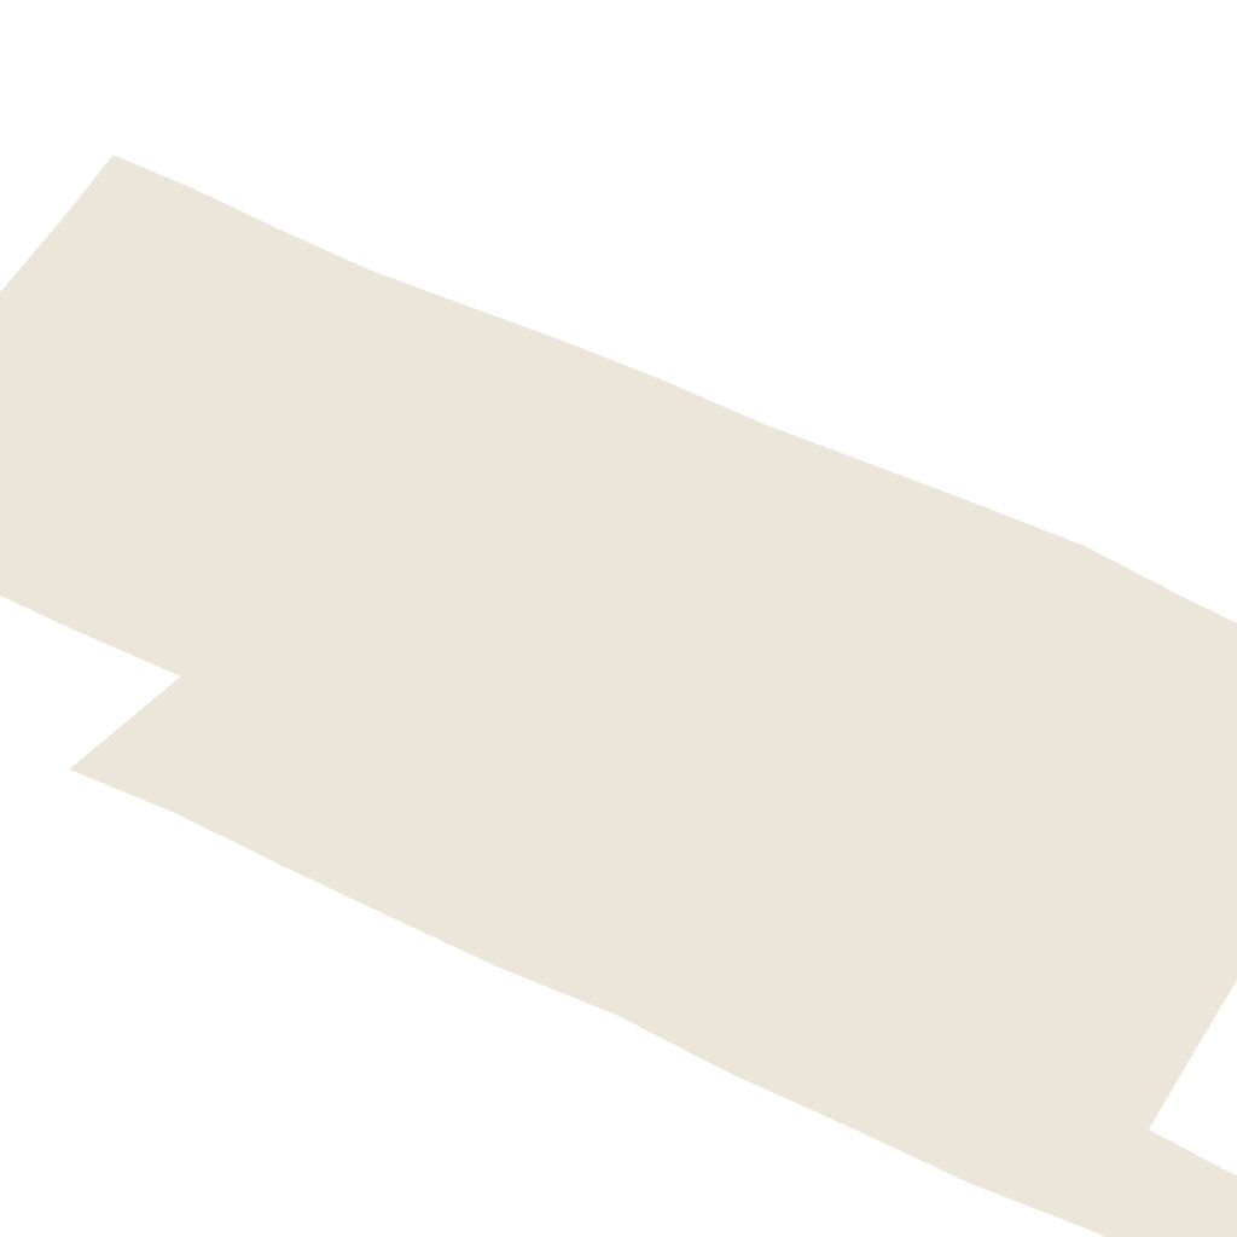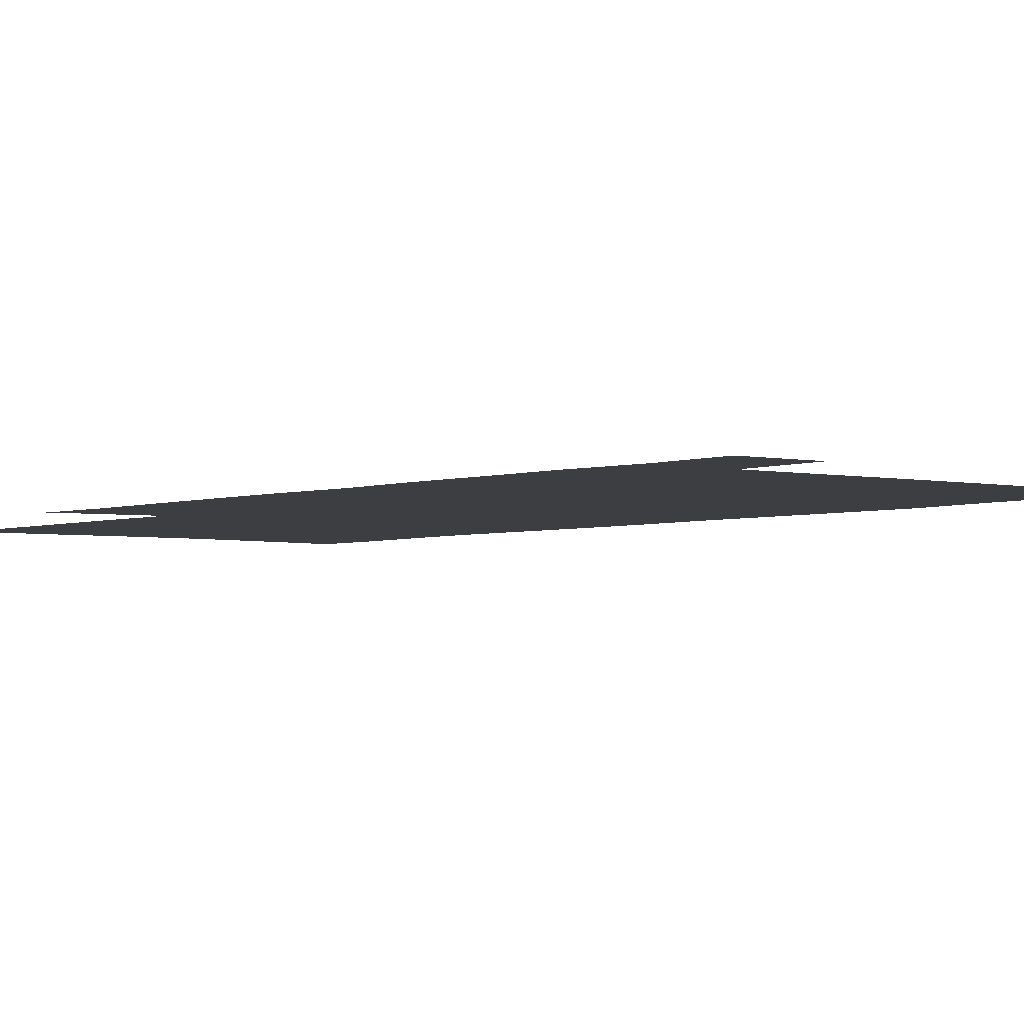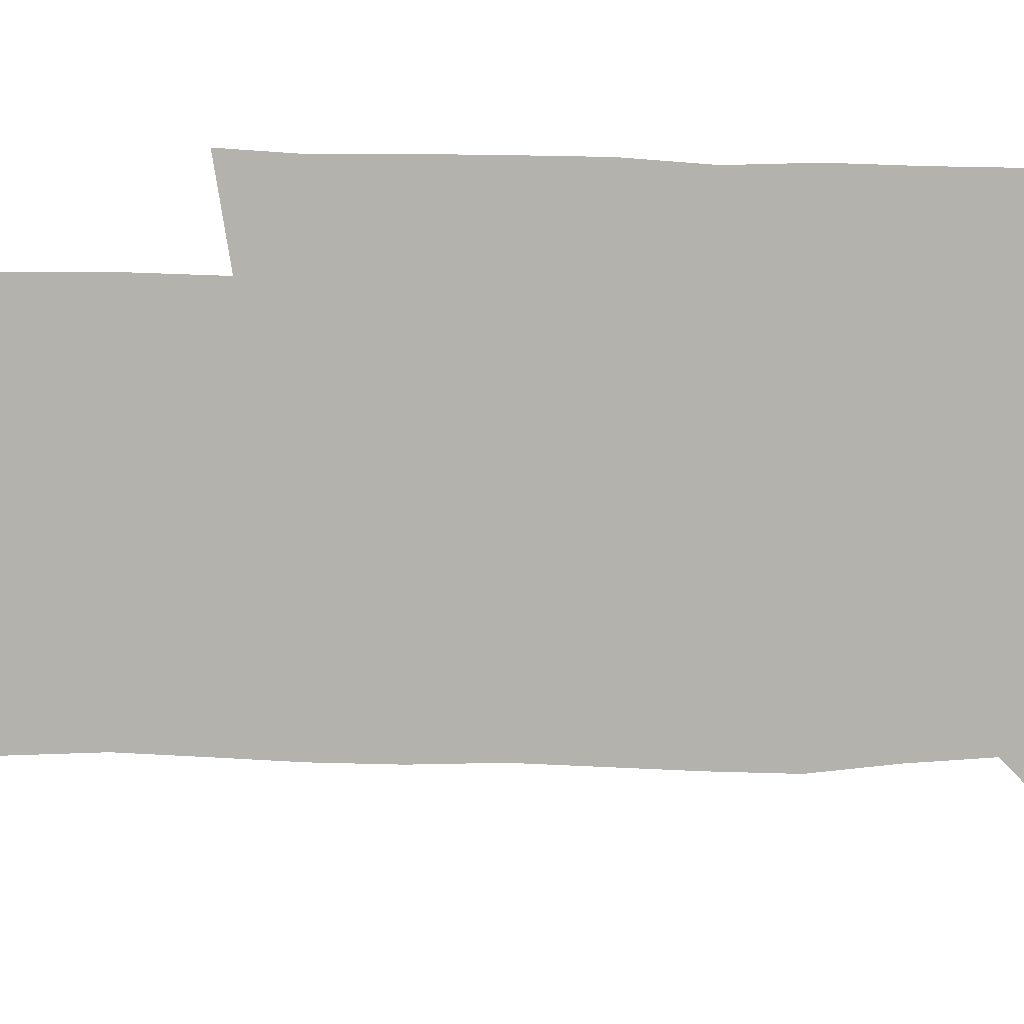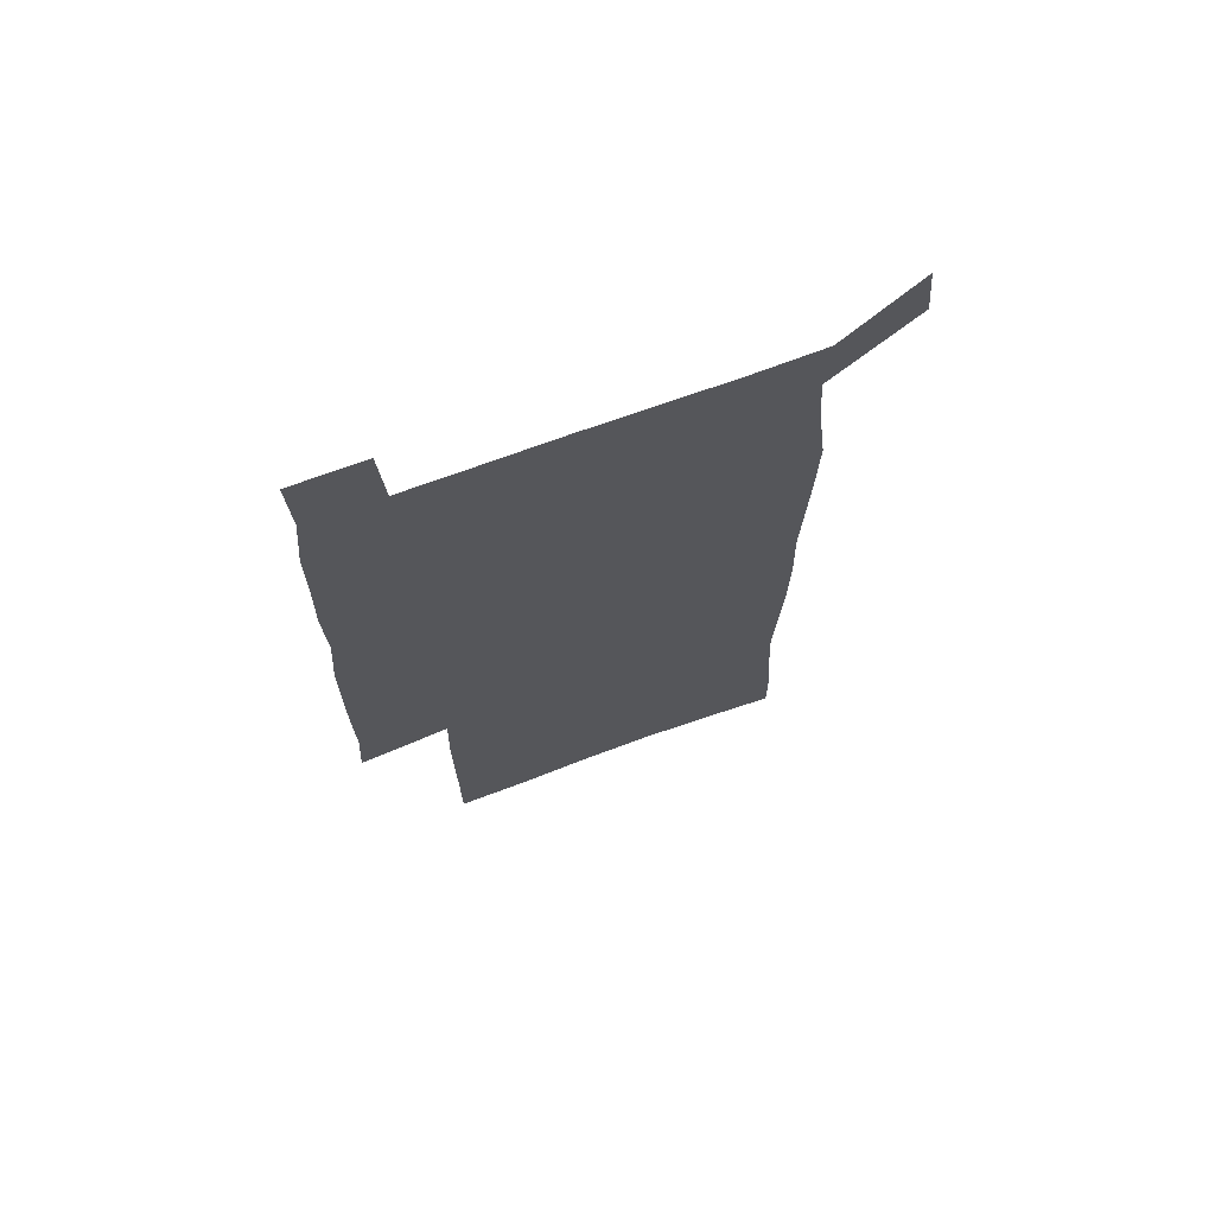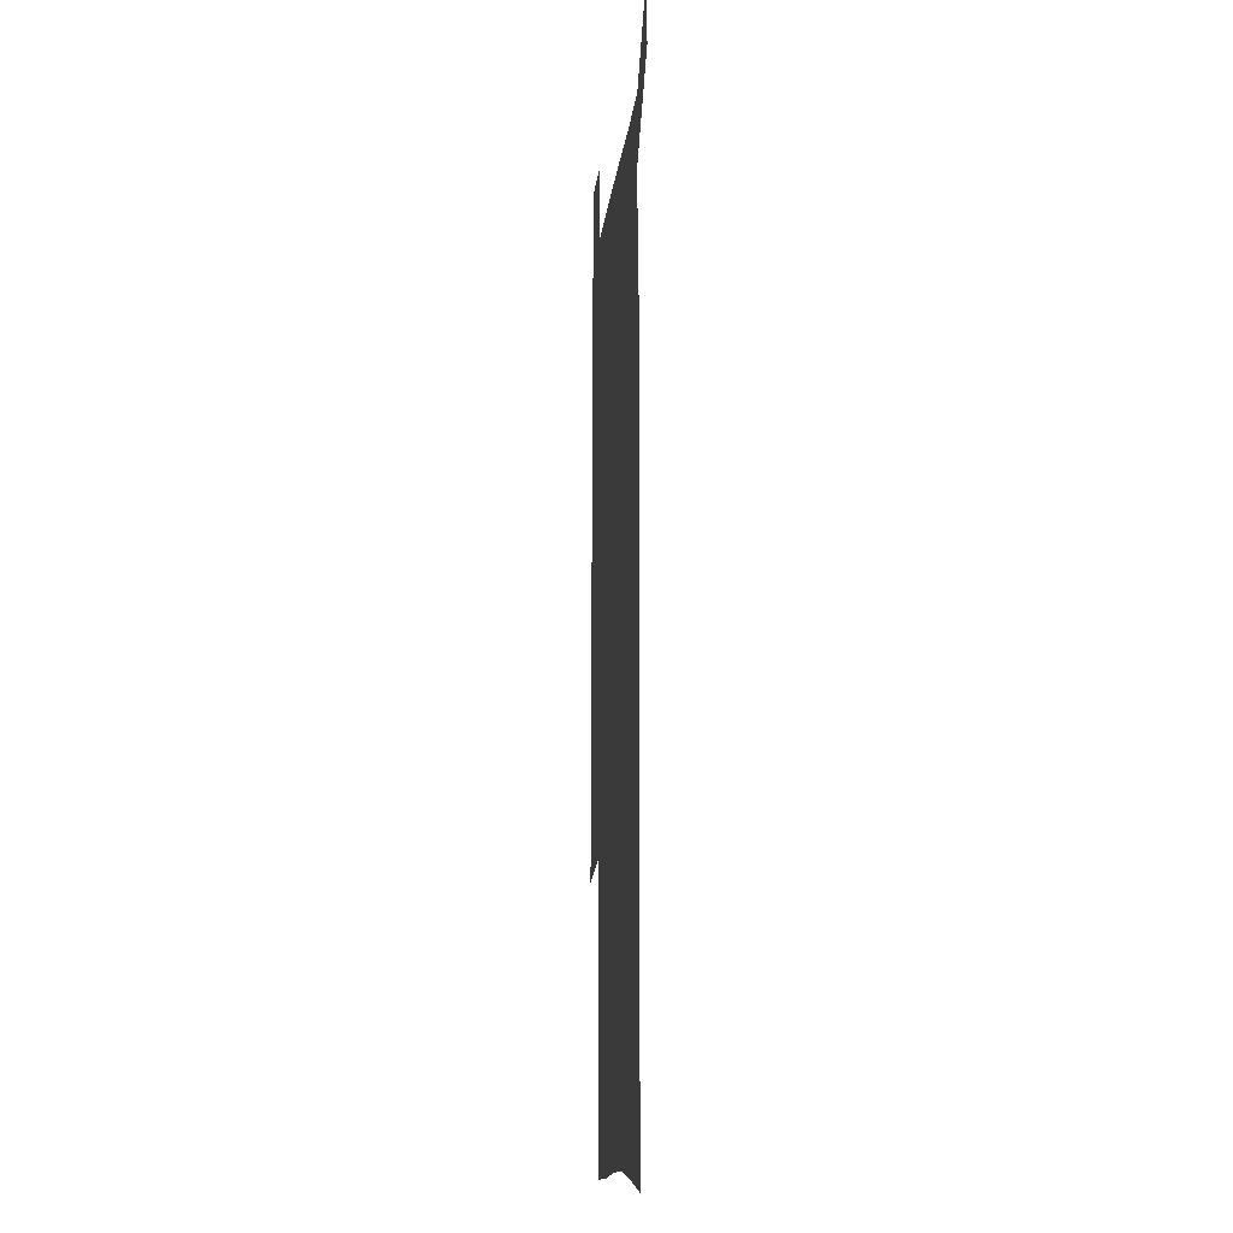
<metadata>
{"format":"obj","ext":"obj","renderer":"f3d","projection":"perspective","resolution":1024,"background":"white","views":[{"elev":48.3,"azim":120.2,"up":"+Z"},{"elev":-3.2,"azim":141.5,"up":"+Z"},{"elev":-79.4,"azim":89.5,"up":"+Z"},{"elev":71.0,"azim":159.9,"up":"+Y"},{"elev":-12.0,"azim":-95.7,"up":"+Y"}]}
</metadata>
<code>
v 447.6 573.1 0
v 450.2 600.1 0
v 477 175.7 0
v 477.4 203.4 0
v 479.4 233.7 0
v 480.7 264.8 0
v 479.4 295 0
v 478 325.3 0
v 477.5 356 0
v 478.4 387.7 0
v 477.3 418.3 0
v 476.2 448.9 0
v 475.6 479.4 0
v 479.2 510 0
v 481.5 540.1 0
v 480.2 569.3 0
v 506.6 179.1 0
v 513.7 213.7 0
v 514.2 242.7 0
v 514.1 271.9 0
v 513.3 301.4 0
v 513 331.5 0
v 512.1 361.2 0
v 513.3 391.8 0
v 511.8 421.1 0
v 512.7 451 0
v 513 480.5 0
v 512.4 509.9 0
v 512.5 539.2 0
v 511.4 568.4 0
v 538.4 181.8 0
v 541.6 214.2 0
v 543.7 246.1 0
v 543.3 274.5 0
v 543.2 304.3 0
v 542.8 334 0
v 542.8 363.9 0
v 542.4 393 0
v 543 422.8 0
v 542.7 451.8 0
v 541.7 481 0
v 542.8 510.1 0
v 542.3 539.1 0
v 541.1 569 0
v 568.8 180.8 0
v 570.6 216.4 0
v 571.2 246.7 0
v 571.3 273.9 0
v 571.7 305.8 0
v 571.5 335.2 0
v 571.3 364.7 0
v 571.3 394.1 0
v 571.3 423 0
v 571.3 452.2 0
v 571.8 481.5 0
v 571.8 510.1 0
v 571.8 538.7 0
v 571 569.3 0
v 599.4 178 0
v 598.9 214.5 0
v 599.7 244.3 0
v 599.7 276 0
v 600 305.2 0
v 600.1 334.3 0
v 599.2 365.3 0
v 599.5 394 0
v 599.6 423 0
v 600.1 452.1 0
v 600 481.4 0
v 600.2 510.1 0
v 600.6 539.1 0
v 600.9 568.9 0
v 629.2 177.2 0
v 629.2 209.2 0
v 629.5 240.1 0
v 629.6 271.9 0
v 628.8 304.2 0
v 629.1 333.3 0
v 628.6 363.2 0
v 628.5 392.6 0
v 629.8 421.7 0
v 629.5 451.6 0
v 630.1 481 0
v 631.1 510.6 0
v 630 539.8 0
v 630.3 568.8 0
v 632.4 601.6 0
v 667.2 297.8 0
v 665.4 327.8 0
v 665.8 357.6 0
v 665.7 387.9 0
v 665.4 418.3 0
v 663.3 449.8 0
v 664.3 480.3 0
v 663.5 510.8 0
v 663.2 541 0
v 660.7 570.5 0
v 661.8 601.4 0
f 15 16 1
f 1 16 2
f 3 17 4
f 17 18 4
f 4 18 5
f 18 19 5
f 5 19 6
f 19 20 6
f 6 20 7
f 20 21 7
f 7 21 8
f 21 22 8
f 8 22 9
f 22 23 9
f 9 23 10
f 23 24 10
f 10 24 11
f 24 25 11
f 11 25 12
f 25 26 12
f 12 26 13
f 26 27 13
f 13 27 14
f 27 28 14
f 14 28 15
f 28 29 15
f 15 29 16
f 29 30 16
f 17 31 18
f 31 32 18
f 18 32 19
f 32 33 19
f 19 33 20
f 33 34 20
f 20 34 21
f 34 35 21
f 21 35 22
f 35 36 22
f 22 36 23
f 36 37 23
f 23 37 24
f 37 38 24
f 24 38 25
f 38 39 25
f 25 39 26
f 39 40 26
f 26 40 27
f 40 41 27
f 27 41 28
f 41 42 28
f 28 42 29
f 42 43 29
f 29 43 30
f 43 44 30
f 31 45 32
f 45 46 32
f 32 46 33
f 46 47 33
f 33 47 34
f 47 48 34
f 34 48 35
f 48 49 35
f 35 49 36
f 49 50 36
f 36 50 37
f 50 51 37
f 37 51 38
f 51 52 38
f 38 52 39
f 52 53 39
f 39 53 40
f 53 54 40
f 40 54 41
f 54 55 41
f 41 55 42
f 55 56 42
f 42 56 43
f 56 57 43
f 43 57 44
f 57 58 44
f 45 59 46
f 59 60 46
f 46 60 47
f 60 61 47
f 47 61 48
f 61 62 48
f 48 62 49
f 62 63 49
f 49 63 50
f 63 64 50
f 50 64 51
f 64 65 51
f 51 65 52
f 65 66 52
f 52 66 53
f 66 67 53
f 53 67 54
f 67 68 54
f 54 68 55
f 68 69 55
f 55 69 56
f 69 70 56
f 56 70 57
f 70 71 57
f 57 71 58
f 71 72 58
f 59 73 60
f 73 74 60
f 60 74 61
f 74 75 61
f 61 75 62
f 75 76 62
f 62 76 63
f 76 77 63
f 63 77 64
f 77 78 64
f 64 78 65
f 78 79 65
f 65 79 66
f 79 80 66
f 66 80 67
f 80 81 67
f 67 81 68
f 81 82 68
f 68 82 69
f 82 83 69
f 69 83 70
f 83 84 70
f 70 84 71
f 84 85 71
f 71 85 72
f 85 86 72
f 77 88 78
f 88 89 78
f 78 89 79
f 89 90 79
f 79 90 80
f 90 91 80
f 80 91 81
f 91 92 81
f 81 92 82
f 92 93 82
f 82 93 83
f 93 94 83
f 83 94 84
f 94 95 84
f 84 95 85
f 95 96 85
f 85 96 86
f 96 97 86
f 86 97 87
f 97 98 87

</code>
